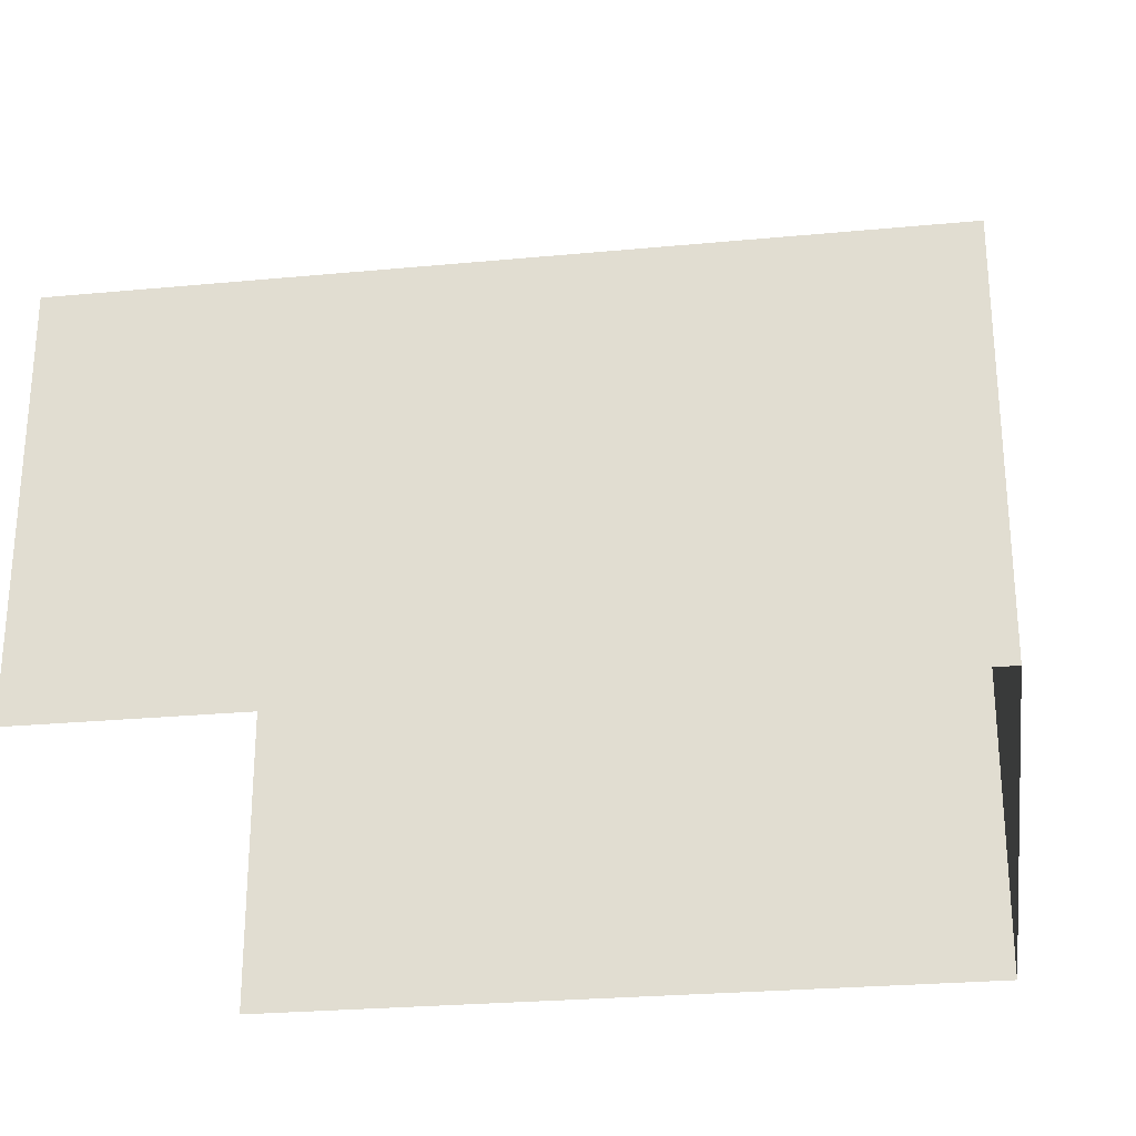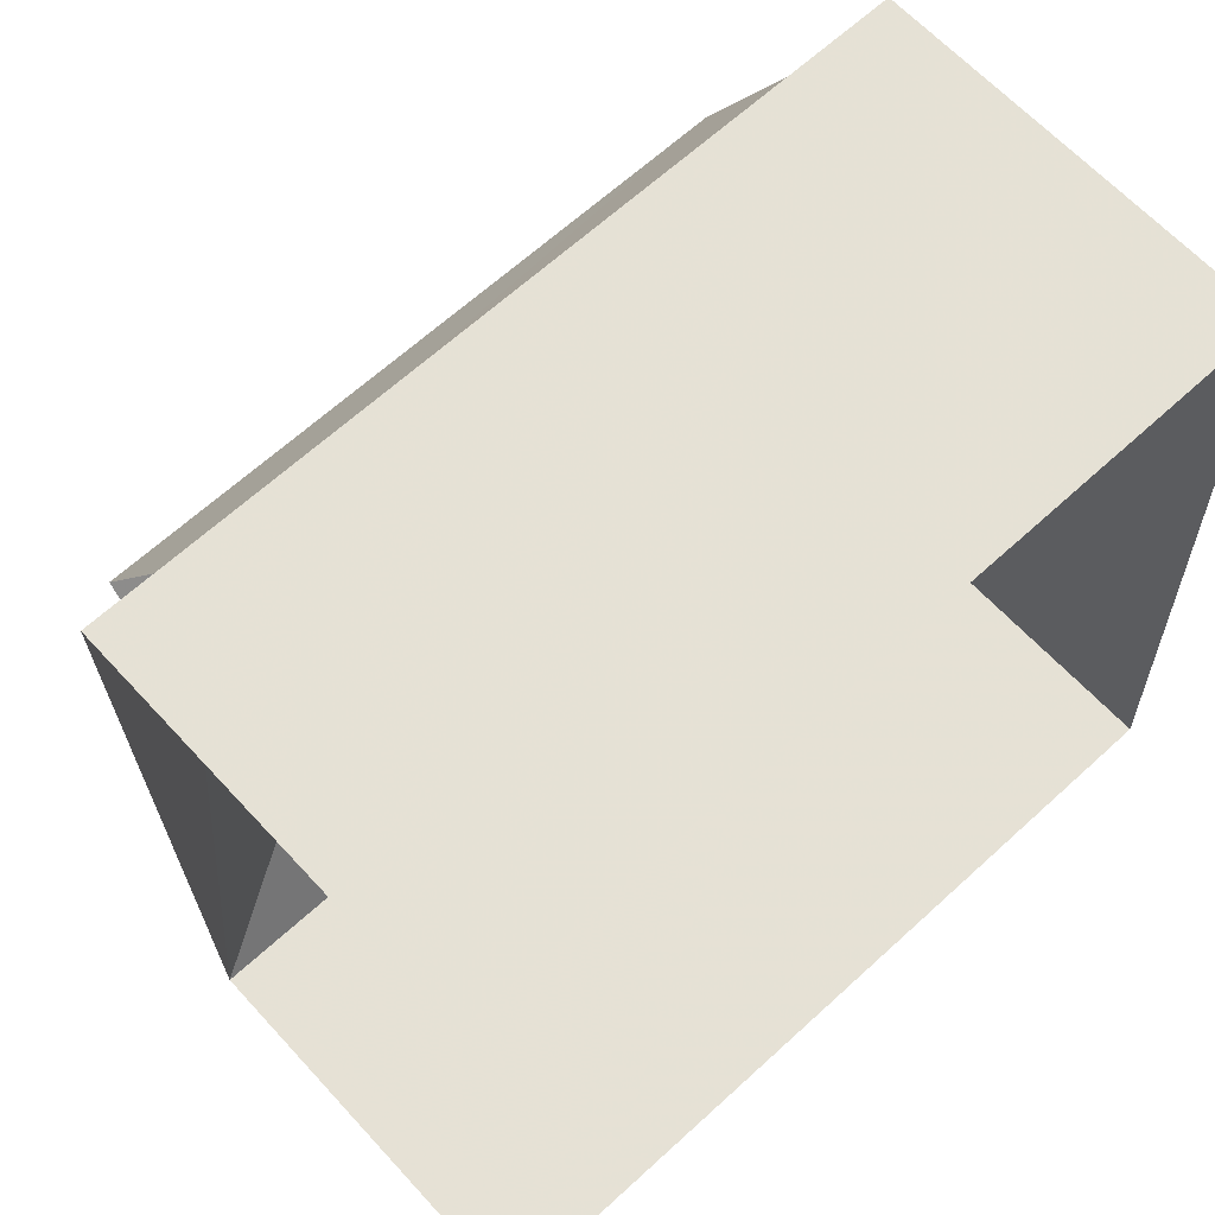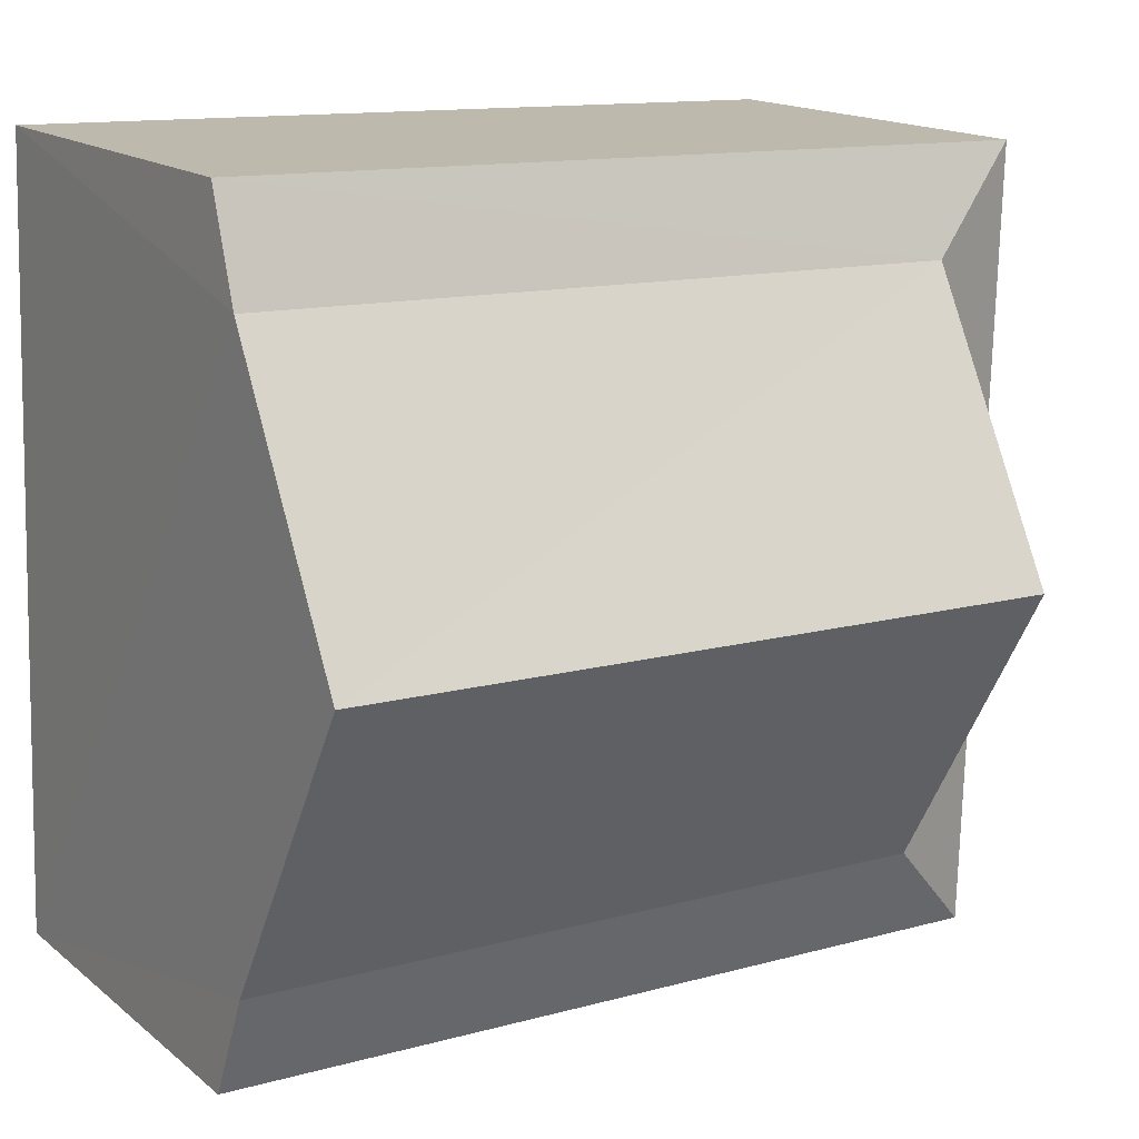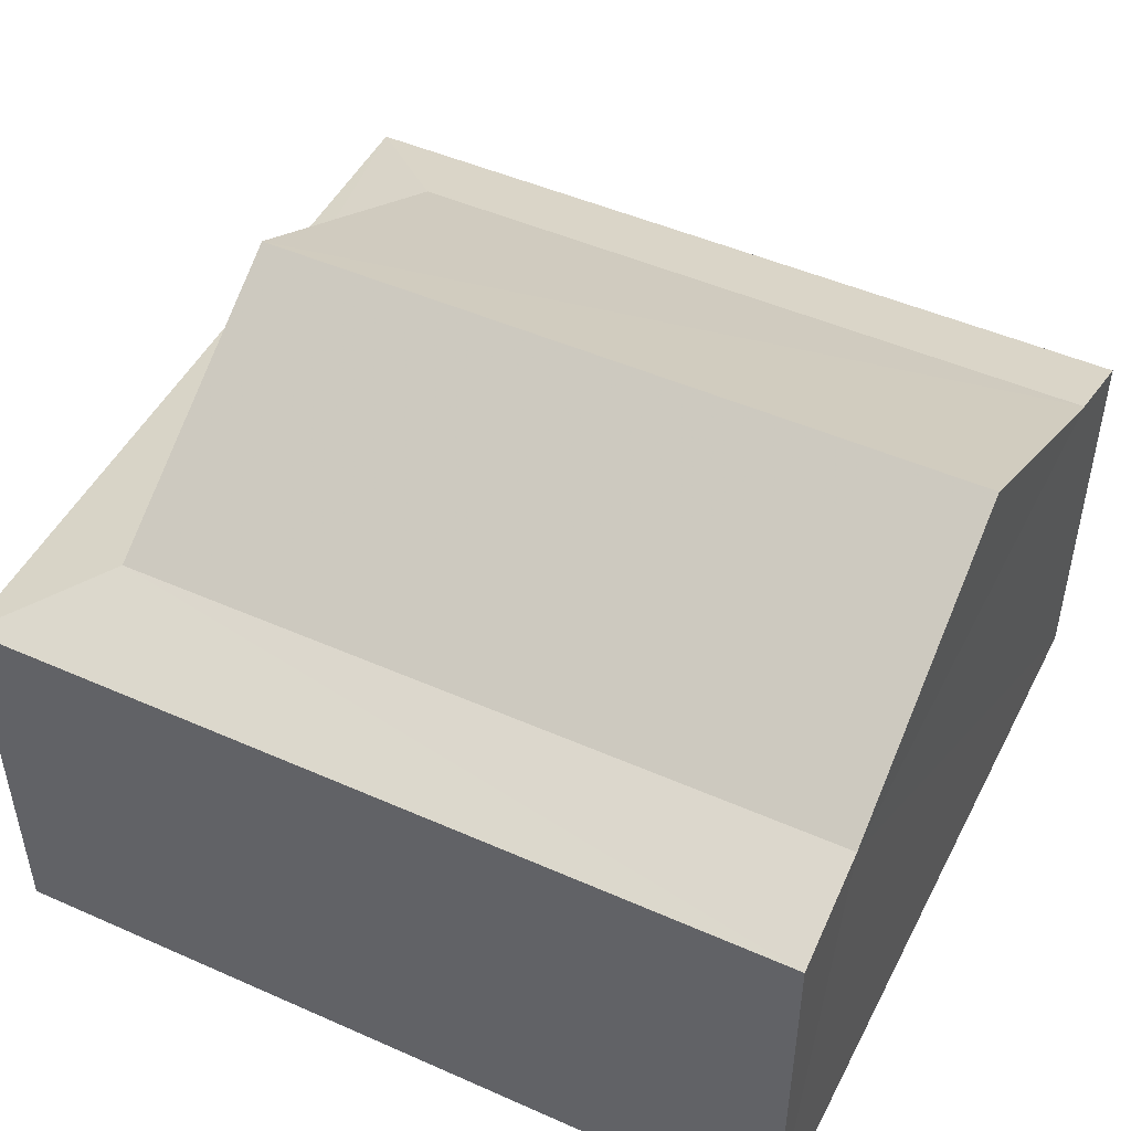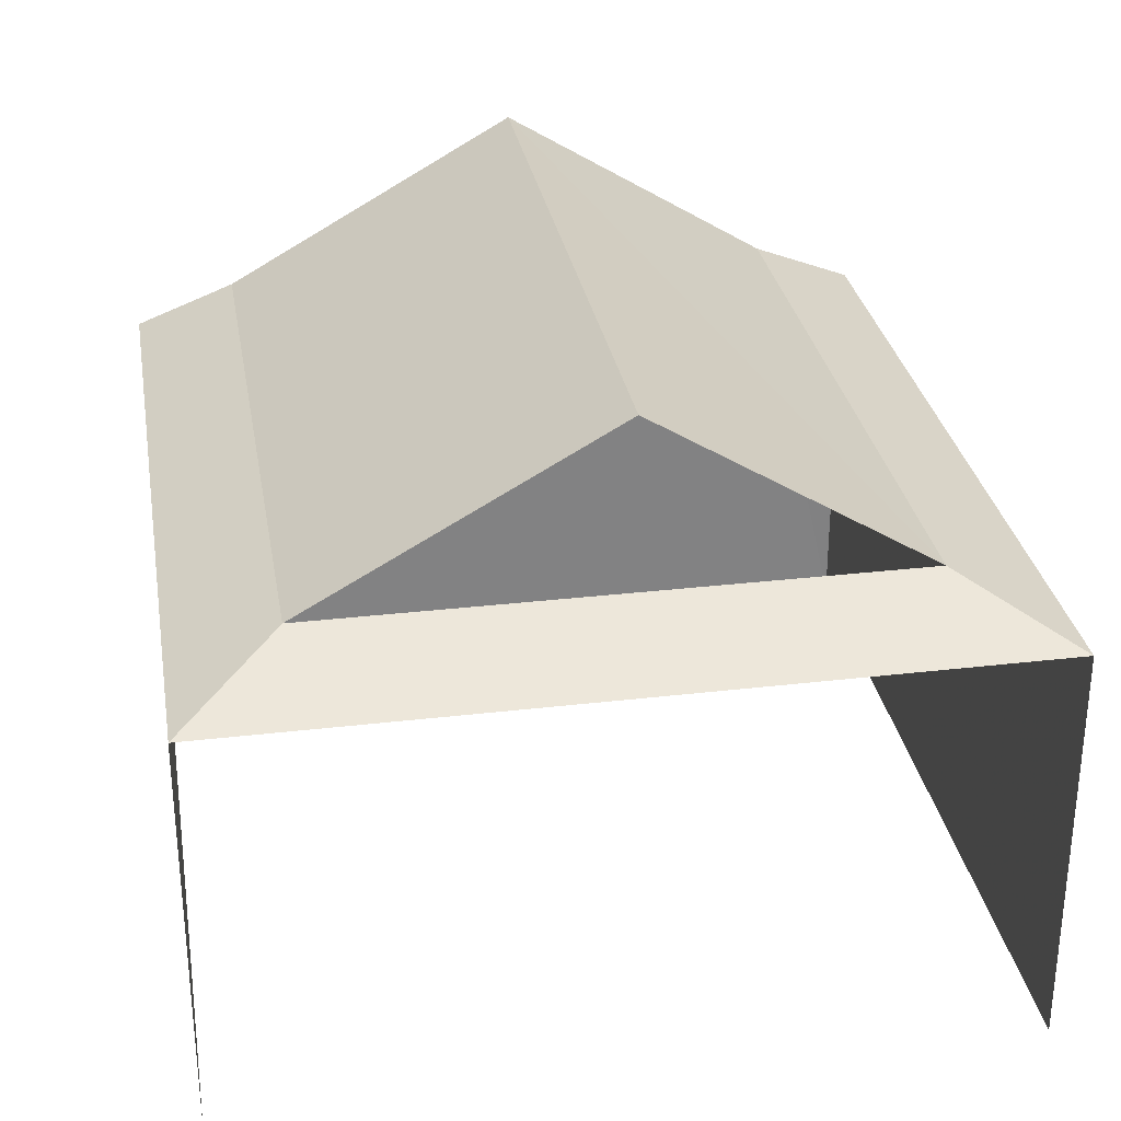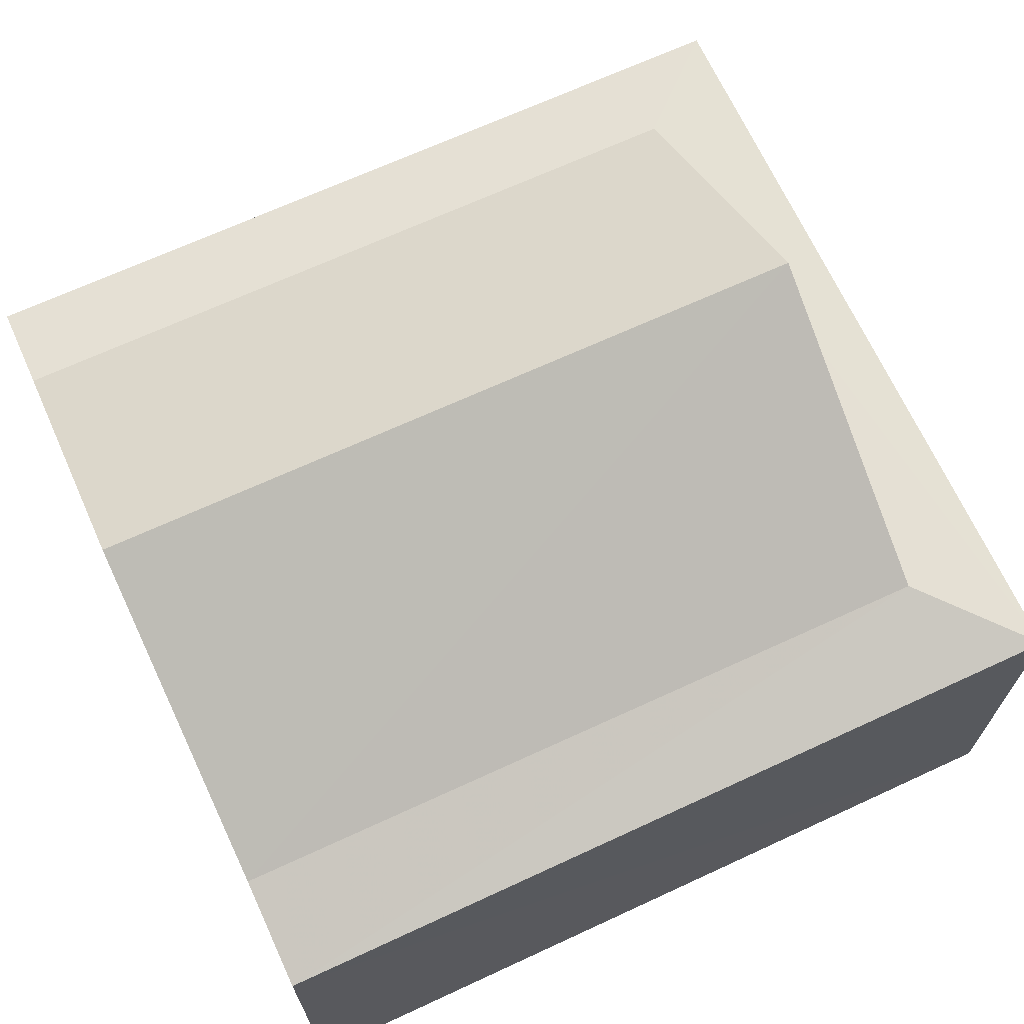
<metadata>
{"format":"obj","ext":"obj","renderer":"f3d","projection":"perspective","resolution":1024,"background":"white","views":[{"elev":-26.8,"azim":-173.4,"up":"+Z"},{"elev":63.1,"azim":137.6,"up":"+Y"},{"elev":15.9,"azim":-32.6,"up":"+Y"},{"elev":48.2,"azim":-155.4,"up":"+Z"},{"elev":29.8,"azim":78.6,"up":"+Z"},{"elev":68.6,"azim":-26.5,"up":"+Z"}]}
</metadata>
<code>
v -3.736e+05 -1.034e+05 28.36
v -3.736e+05 -1.034e+05 28.36
v -3.736e+05 -1.034e+05 28.35
v -3.736e+05 -1.034e+05 28.36
v -3.736e+05 -1.034e+05 35.23
v -3.736e+05 -1.034e+05 35.23
v -3.736e+05 -1.034e+05 37.82
v -3.736e+05 -1.034e+05 37.83
v -3.736e+05 -1.034e+05 34.62
v -3.736e+05 -1.034e+05 34.62
v -3.736e+05 -1.034e+05 34.62
v -3.736e+05 -1.034e+05 35.23
v -3.736e+05 -1.034e+05 35.23
v -3.736e+05 -1.034e+05 34.62
f 1 2 3
f 4 1 3
f 7 6 12
f 10 4 3
f 11 10 3
f 5 6 7
f 8 5 7
f 9 10 6
f 5 9 6
f 10 11 12
f 6 10 12
f 12 13 8
f 7 12 8
f 12 14 13
f 12 11 14
f 9 1 4
f 10 9 4
f 14 3 2
f 14 11 3
f 13 2 1
f 1 9 5
f 13 14 2
f 8 13 5
f 5 13 1

</code>
